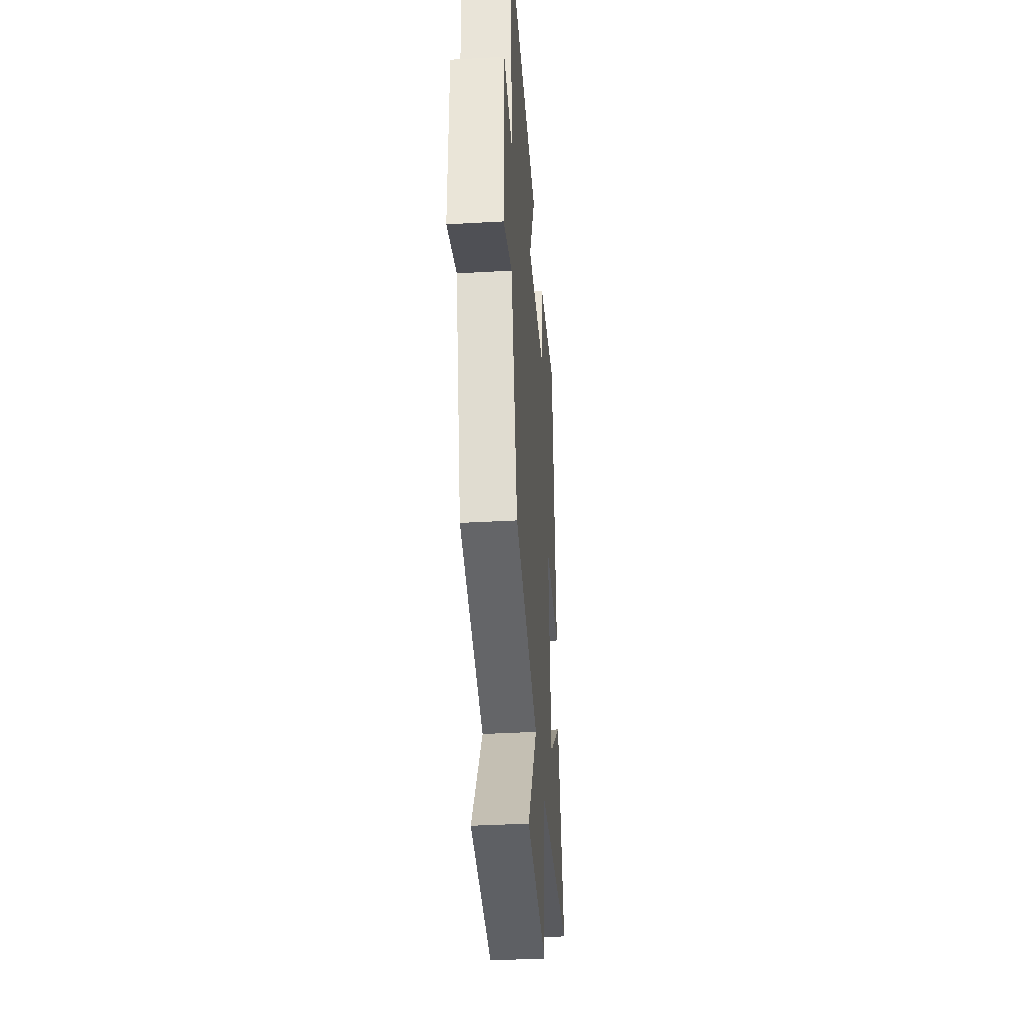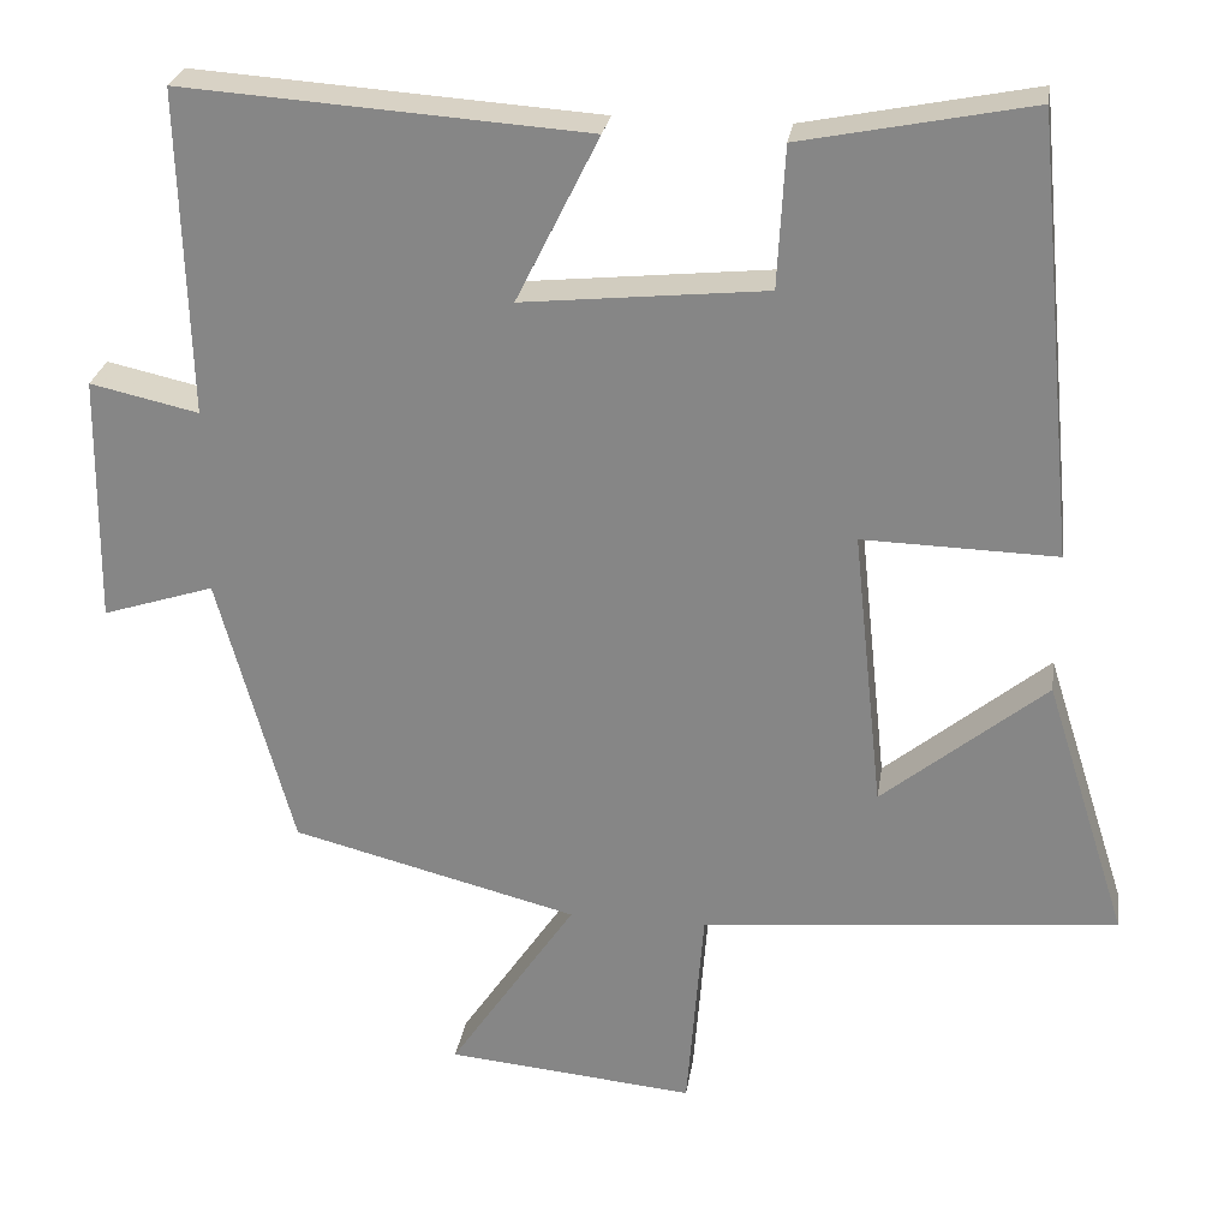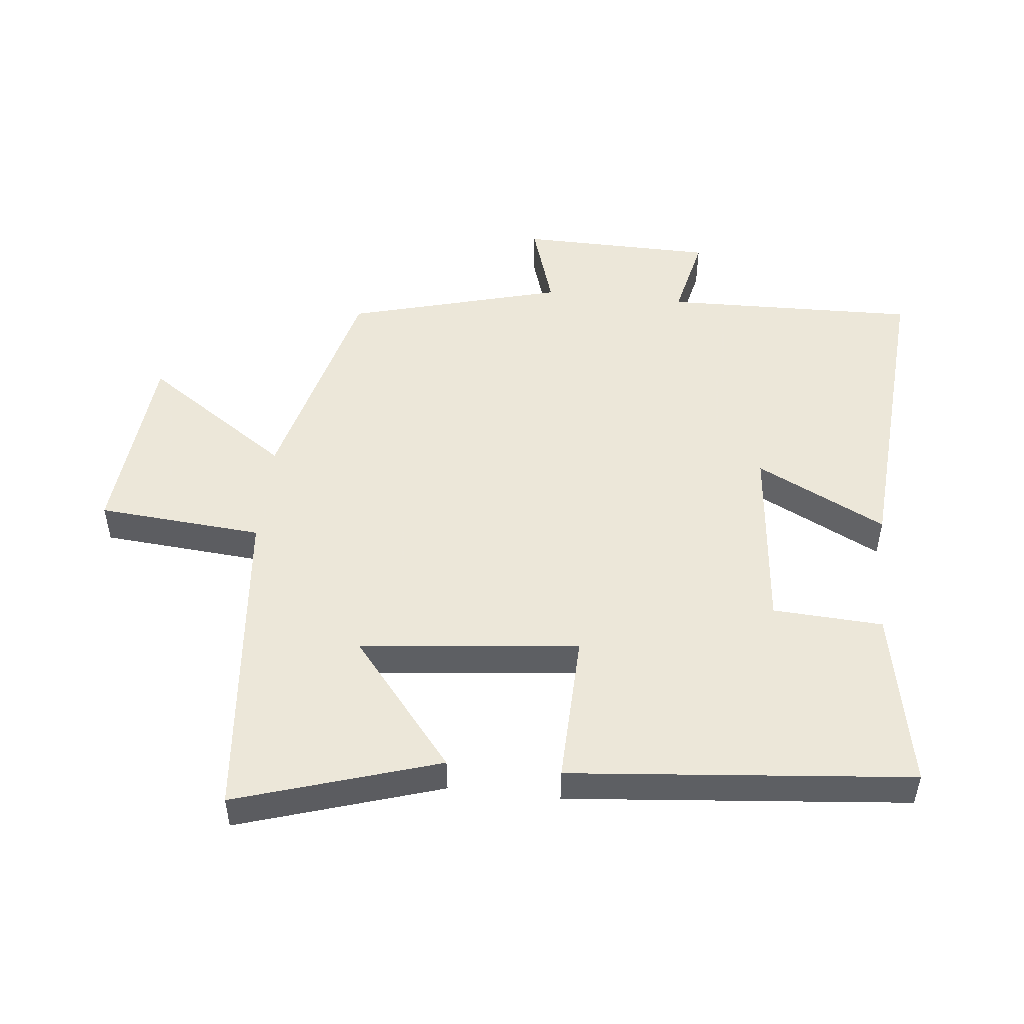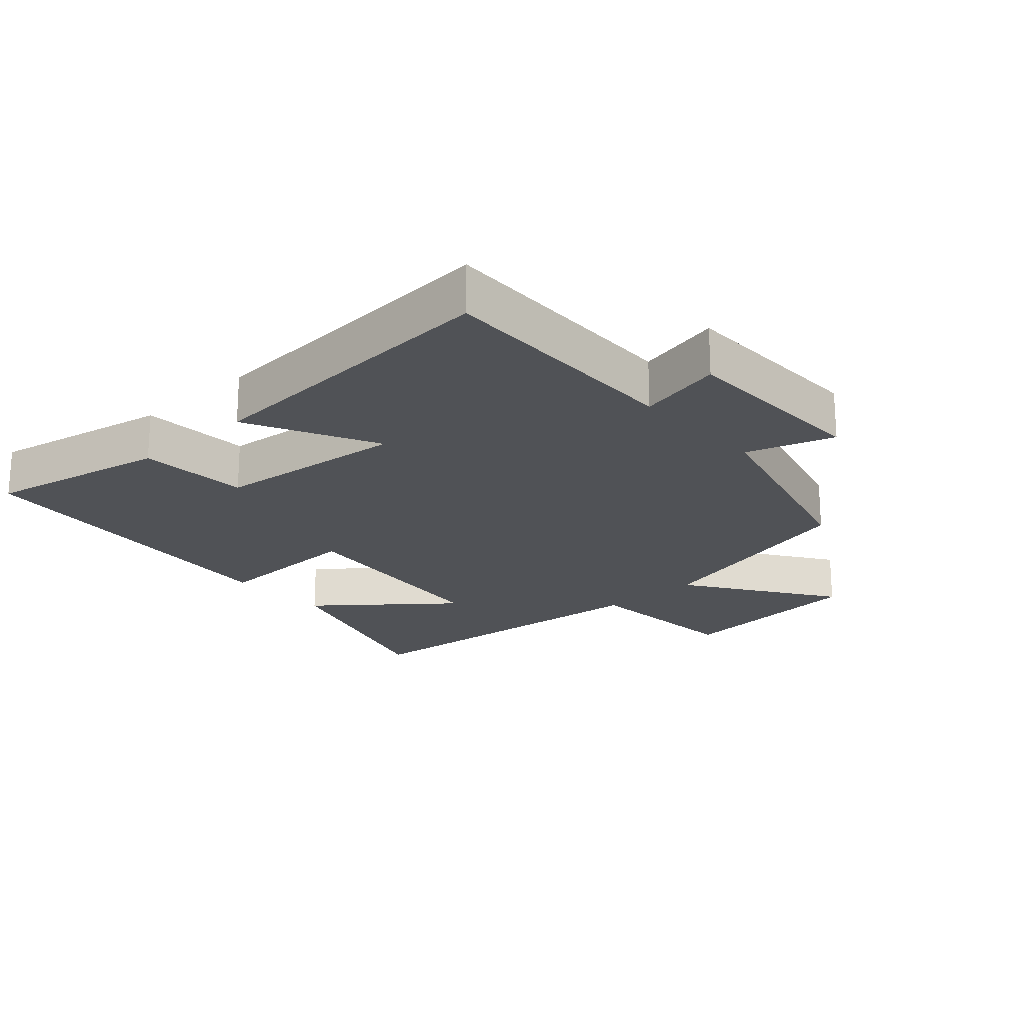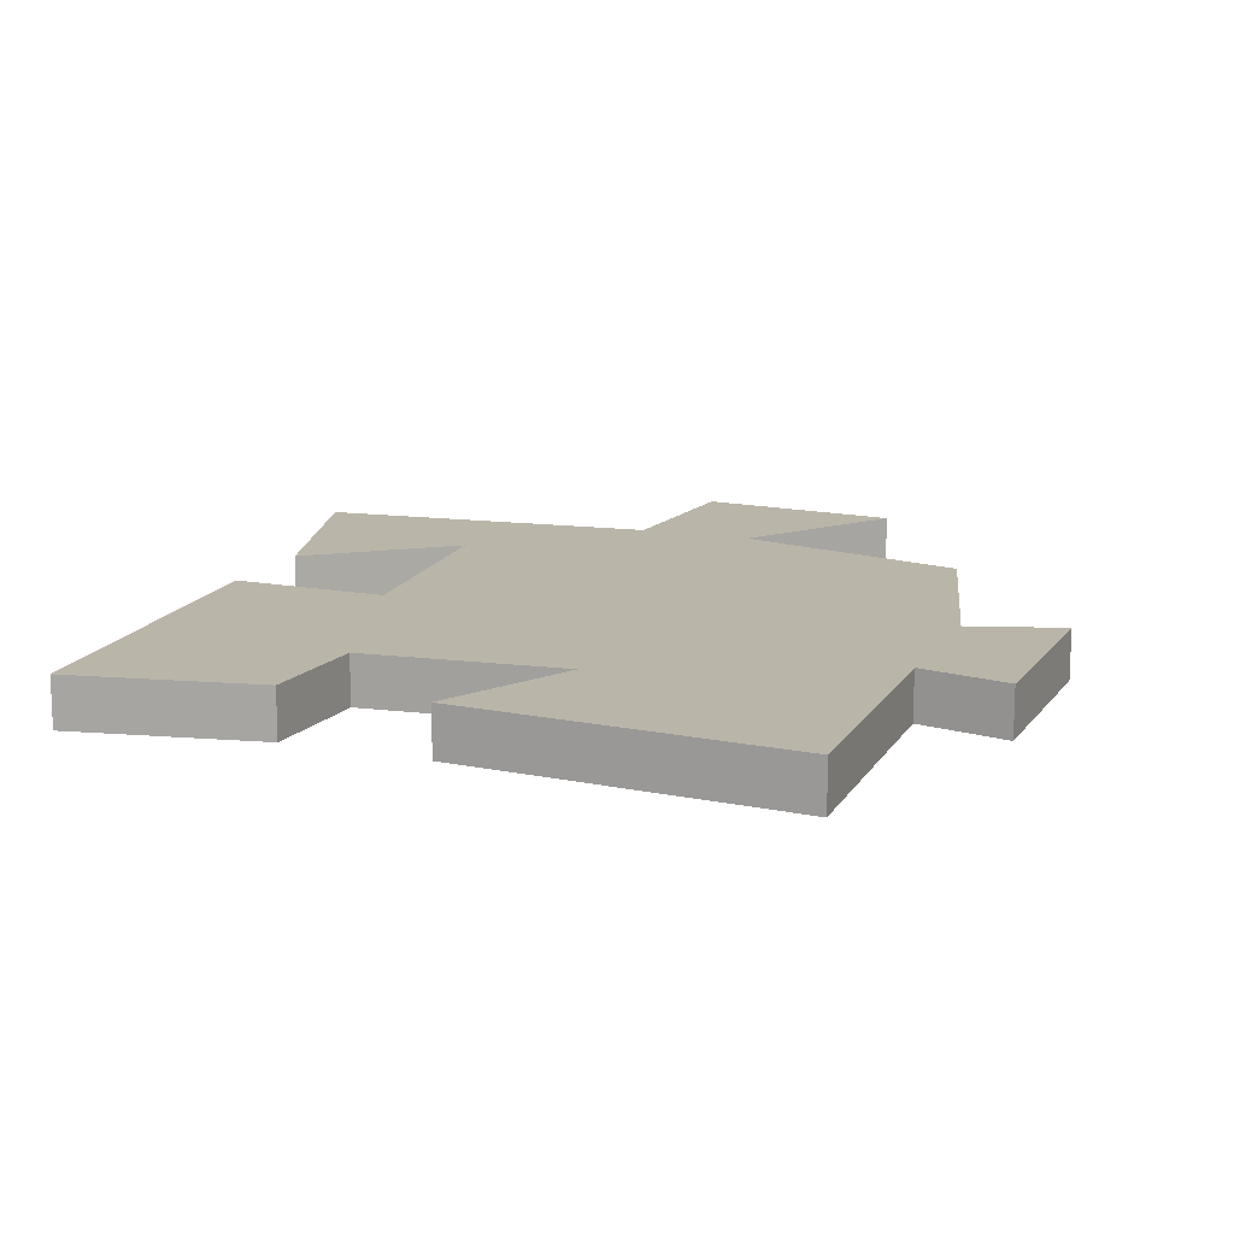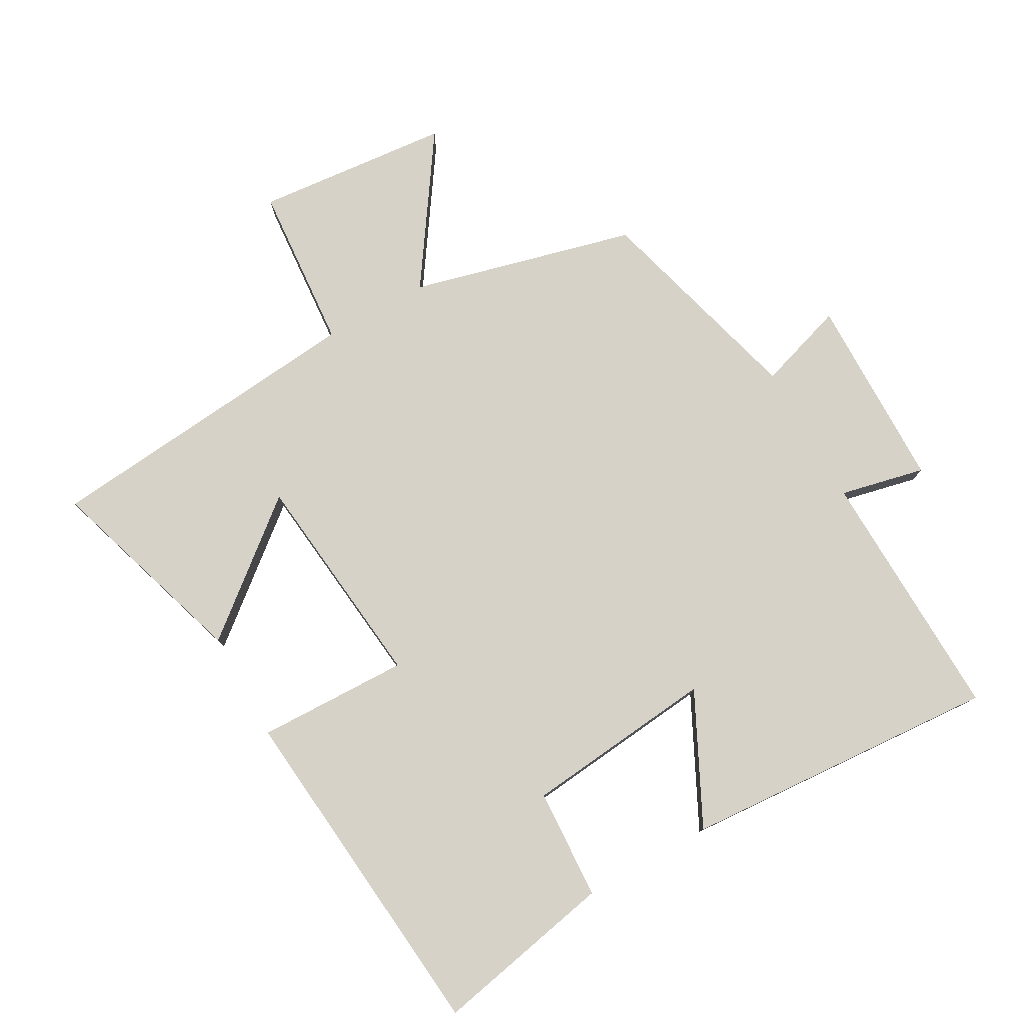
<metadata>
{"format":"obj","ext":"obj","renderer":"f3d","projection":"perspective","resolution":1024,"background":"white","views":[{"elev":-37.3,"azim":94.2,"up":"+Z"},{"elev":26.5,"azim":-171.4,"up":"+Z"},{"elev":50.2,"azim":-83.8,"up":"+Y"},{"elev":-21.1,"azim":42.2,"up":"+Y"},{"elev":13.6,"azim":21.7,"up":"+Y"},{"elev":78.3,"azim":-29.3,"up":"+Y"}]}
</metadata>
<code>
v -0.599 0.07 -0.452
v -0.5 0.07 -0.14
v -0.304 0.07 -0.3
v -0.268 0.07 0.036
v -0.5 0.07 0.03
v -0.45 0.07 0.555
v -0.175 0.07 0.5
v -0.166 0.07 0.331
v 0.126 0.07 0.301
v 0.027 0.07 0.5
v 0.511 0.07 0.533
v 0.5 0.07 0.144
v 0.63 0.07 0.173
v 0.634 0.07 -0.125
v 0.5 0.07 -0.082
v 0.41 0.07 -0.412
v 0.067 0.07 -0.5
v 0.219 0.07 -0.725
v -0.079 0.07 -0.753
v -0.099 0.07 -0.5
v -0.599 0 -0.452
v -0.5 0 -0.14
v -0.304 0 -0.3
v -0.268 0 0.036
v -0.5 0 0.03
v -0.45 0 0.555
v -0.175 0 0.5
v -0.166 0 0.331
v 0.126 0 0.301
v 0.027 0 0.5
v 0.511 0 0.533
v 0.5 0 0.144
v 0.63 0 0.173
v 0.634 0 -0.125
v 0.5 0 -0.082
v 0.41 0 -0.412
v 0.067 0 -0.5
v 0.219 0 -0.725
v -0.079 0 -0.753
v -0.099 0 -0.5
f 17 18 19 20
f 17 20 1
f 16 17 1
f 15 16 1
f 12 13 14 15
f 9 10 11 12
f 8 9 12 15
f 6 7 8
f 5 6 8
f 4 5 8
f 3 4 8 15
f 1 2 3
f 1 3 15
f 40 39 38 37
f 21 40 37
f 21 37 36
f 21 36 35
f 35 34 33 32
f 32 31 30 29
f 35 32 29 28
f 28 27 26
f 28 26 25
f 28 25 24
f 35 28 24 23
f 23 22 21
f 35 23 21
f 1 21 22 2
f 2 22 23 3
f 3 23 24 4
f 4 24 25 5
f 5 25 26 6
f 6 26 27 7
f 7 27 28 8
f 8 28 29 9
f 9 29 30 10
f 10 30 31 11
f 11 31 32 12
f 12 32 33 13
f 13 33 34 14
f 14 34 35 15
f 15 35 36 16
f 16 36 37 17
f 17 37 38 18
f 18 38 39 19
f 19 39 40 20
f 20 40 21 1

</code>
